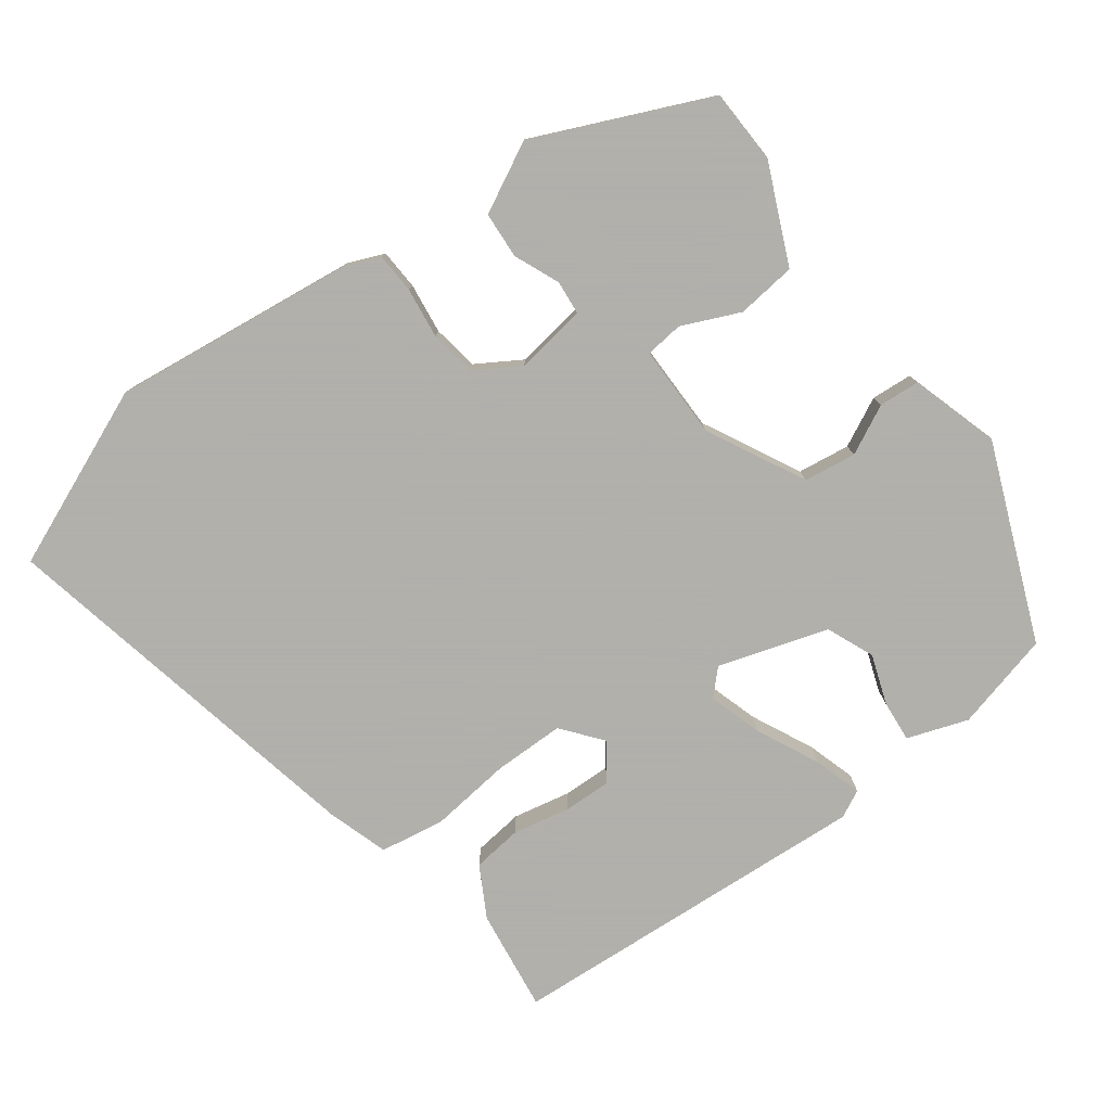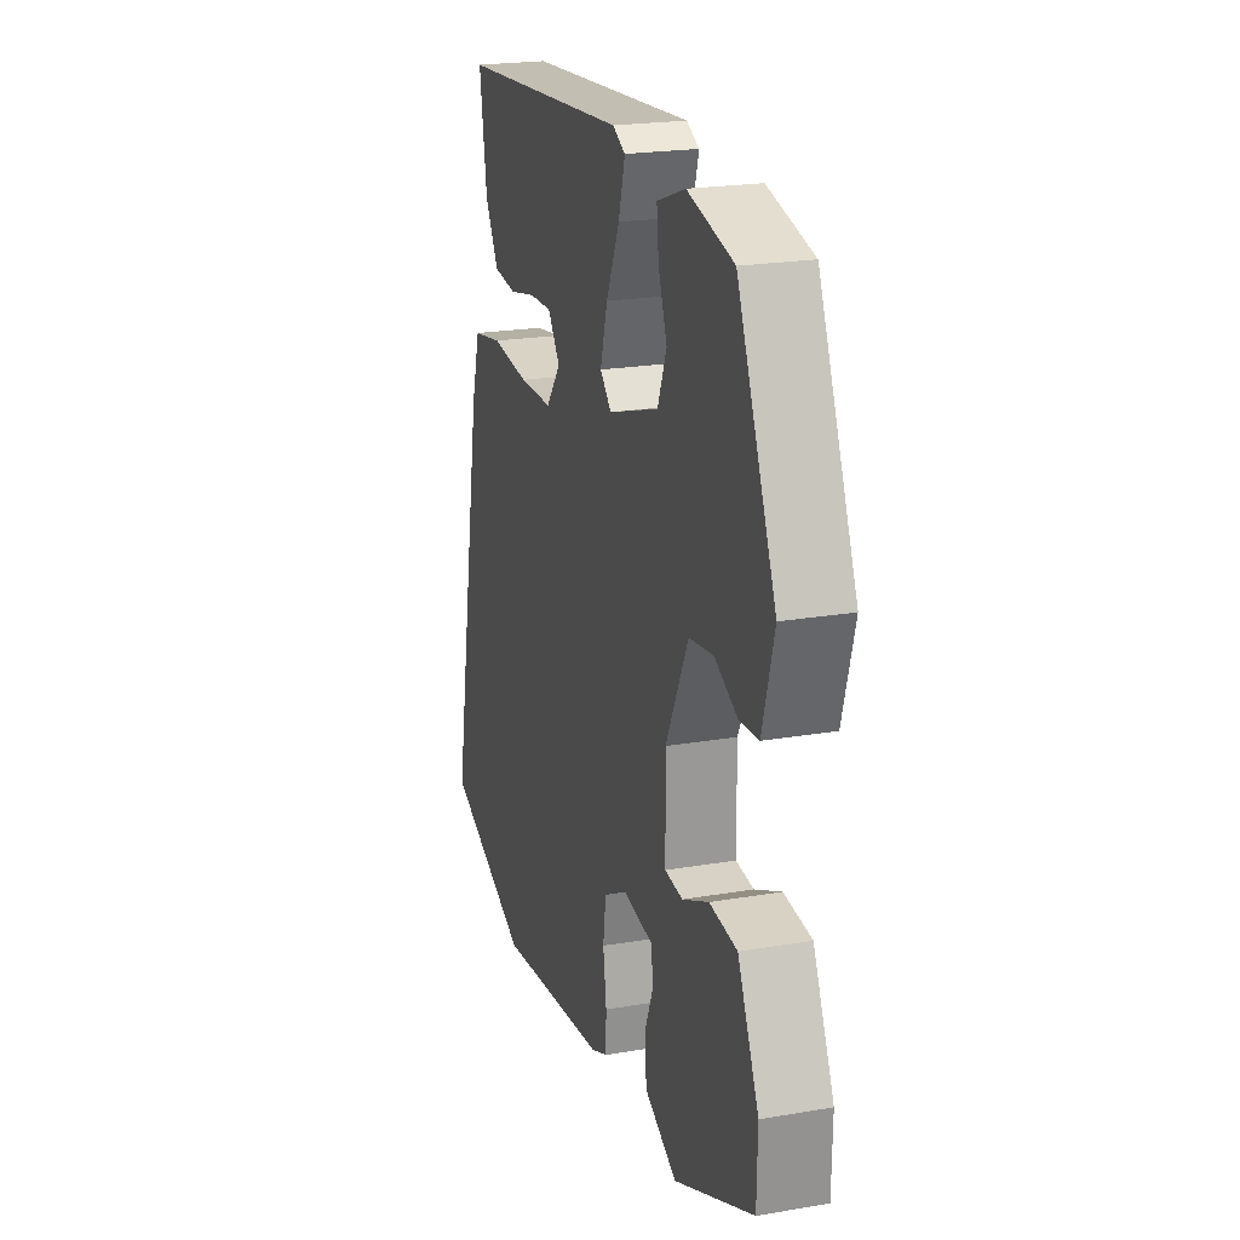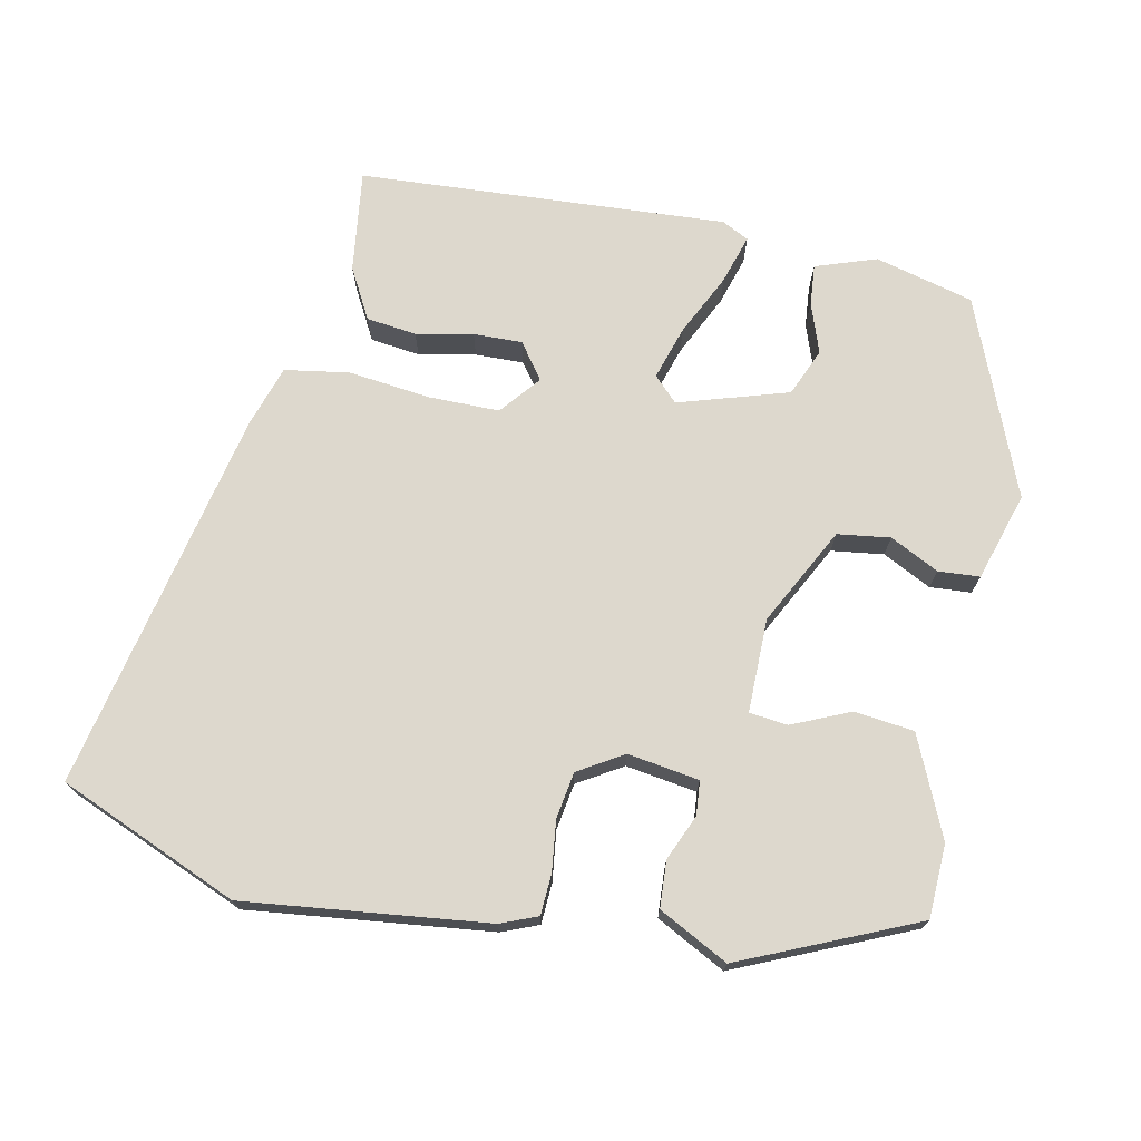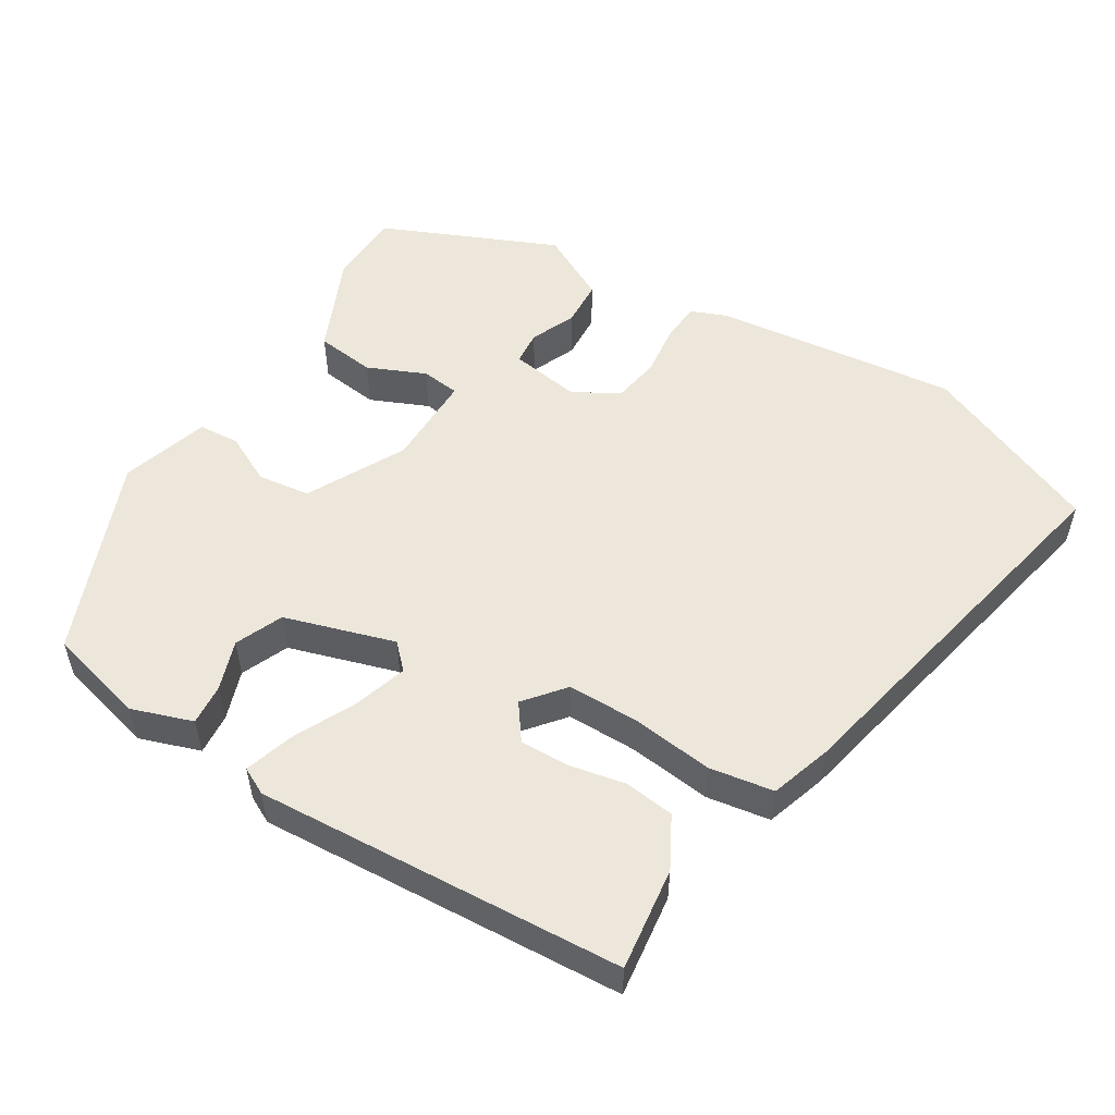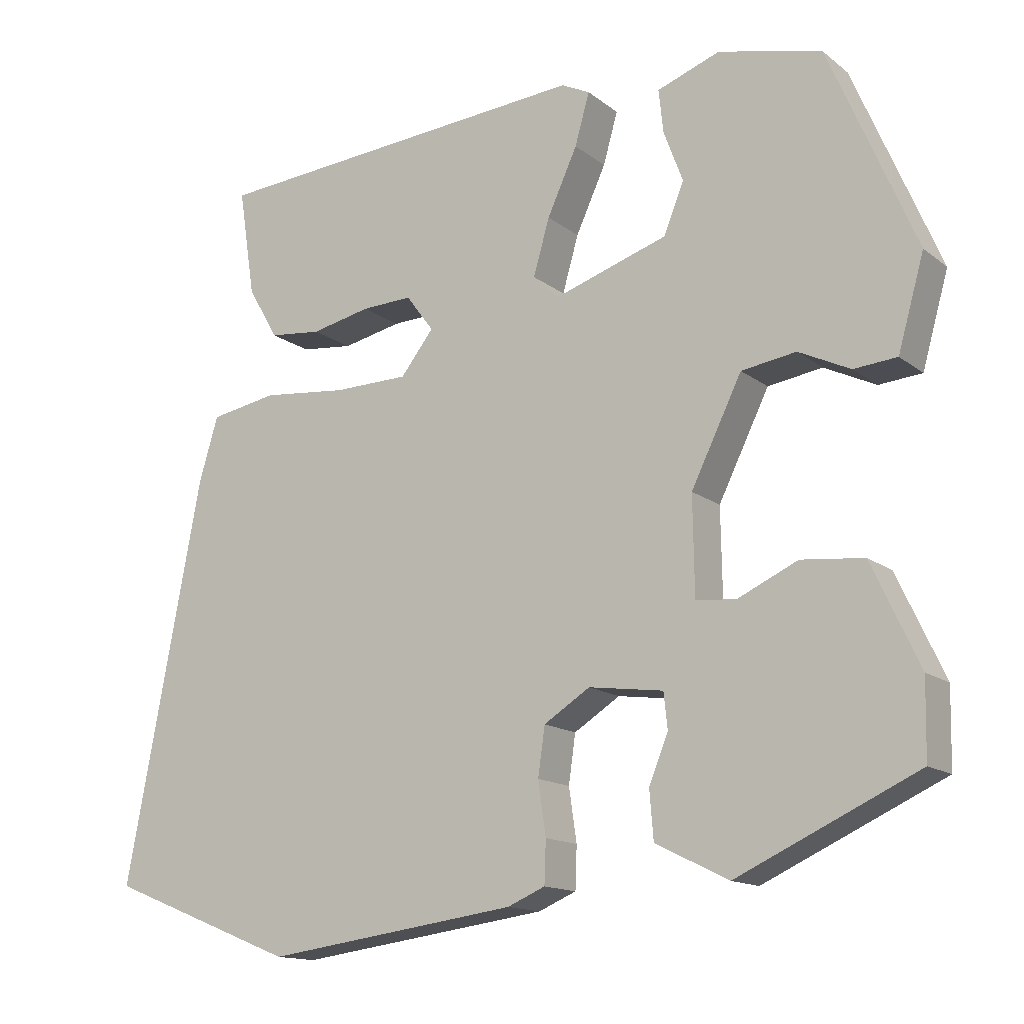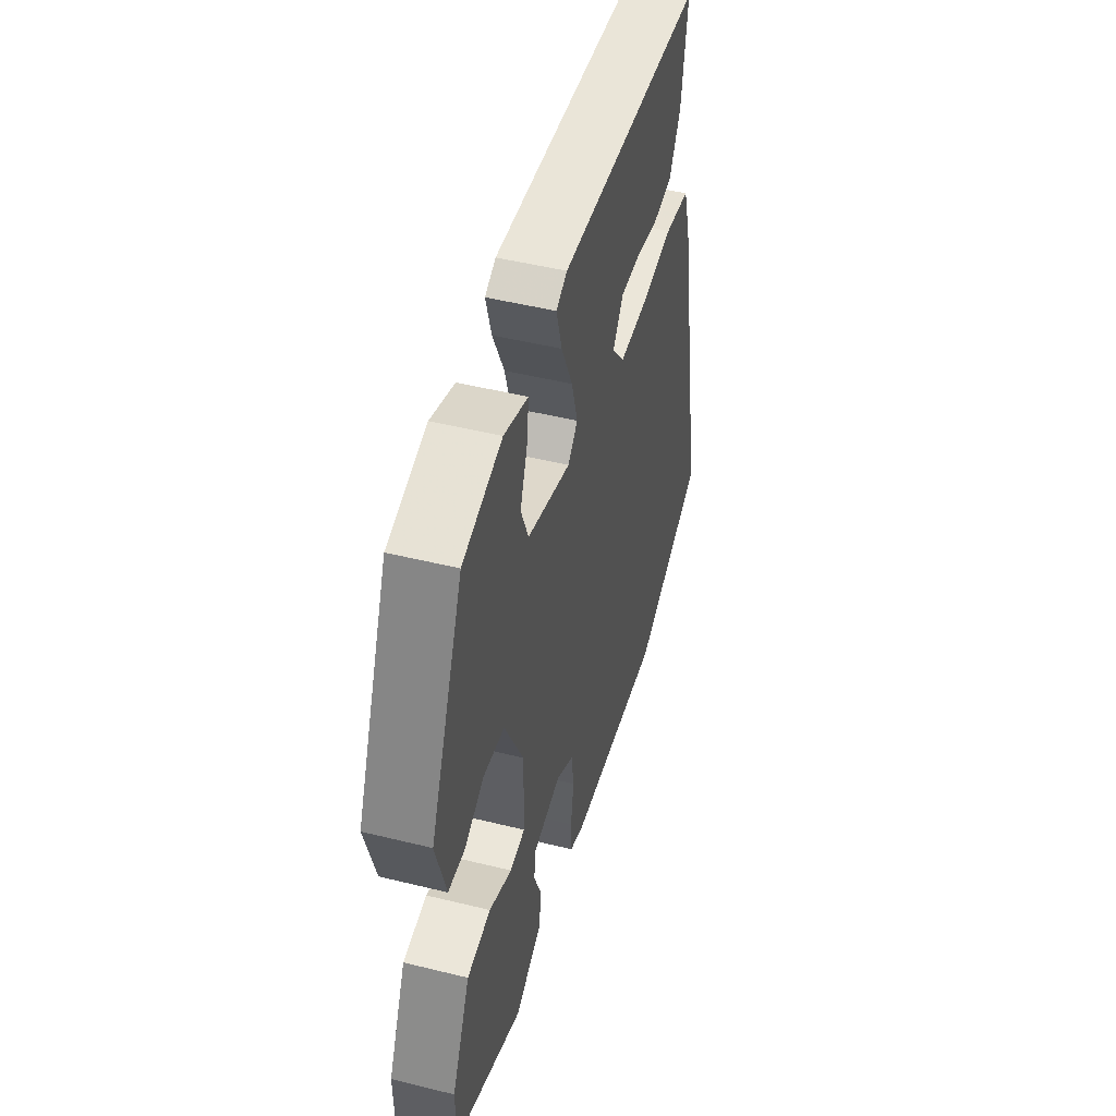
<metadata>
{"format":"obj","ext":"obj","renderer":"f3d","projection":"perspective","resolution":1024,"background":"white","views":[{"elev":-78.4,"azim":-142.6,"up":"+Y"},{"elev":22.0,"azim":-106.6,"up":"+Z"},{"elev":72.3,"azim":-167.2,"up":"+Y"},{"elev":53.1,"azim":32.8,"up":"+Y"},{"elev":-14.2,"azim":-148.1,"up":"+Z"},{"elev":48.6,"azim":-74.6,"up":"+Z"}]}
</metadata>
<code>
v 0.488 0.07 0.466
v 0.467 0.07 0.327
v 0.428 0.07 0.259
v 0.36 0.07 0.252
v 0.283 0.07 0.269
v 0.217 0.07 0.272
v 0.181 0.07 0.224
v 0.224 0.07 0.169
v 0.321 0.07 0.167
v 0.432 0.07 0.178
v 0.519 0.07 0.162
v 0.544 0.07 0.078
v 0.643 0.07 -0.443
v 0.397 0.07 -0.541
v 0.068 0.07 -0.496
v 0.019 0.07 -0.475
v 0.017 0.07 -0.42
v 0.027 0.07 -0.351
v 0.018 0.07 -0.288
v -0.042 0.07 -0.25
v -0.139 0.07 -0.263
v -0.144 0.07 -0.309
v -0.119 0.07 -0.371
v -0.124 0.07 -0.434
v -0.219 0.07 -0.481
v -0.453 0.07 -0.373
v -0.455 0.07 -0.273
v -0.393 0.07 -0.14
v -0.312 0.07 -0.132
v -0.234 0.07 -0.168
v -0.182 0.07 -0.163
v -0.18 0.07 -0.036
v -0.246 0.07 0.098
v -0.317 0.07 0.109
v -0.384 0.07 0.077
v -0.44 0.07 0.082
v -0.474 0.07 0.202
v -0.361 0.07 0.467
v -0.227 0.07 0.499
v -0.145 0.07 0.469
v -0.151 0.07 0.413
v -0.176 0.07 0.346
v -0.15 0.07 0.281
v -0.002 0.07 0.232
v 0.031 0.07 0.264
v 0.01 0.07 0.337
v -0.029 0.07 0.422
v -0.048 0.07 0.489
v -0.011 0.07 0.507
v 0.488 0 0.466
v 0.467 0 0.327
v 0.428 0 0.259
v 0.36 0 0.252
v 0.283 0 0.269
v 0.217 0 0.272
v 0.181 0 0.224
v 0.224 0 0.169
v 0.321 0 0.167
v 0.432 0 0.178
v 0.519 0 0.162
v 0.544 0 0.078
v 0.643 0 -0.443
v 0.397 0 -0.541
v 0.068 0 -0.496
v 0.019 0 -0.475
v 0.017 0 -0.42
v 0.027 0 -0.351
v 0.018 0 -0.288
v -0.042 0 -0.25
v -0.139 0 -0.263
v -0.144 0 -0.309
v -0.119 0 -0.371
v -0.124 0 -0.434
v -0.219 0 -0.481
v -0.453 0 -0.373
v -0.455 0 -0.273
v -0.393 0 -0.14
v -0.312 0 -0.132
v -0.234 0 -0.168
v -0.182 0 -0.163
v -0.18 0 -0.036
v -0.246 0 0.098
v -0.317 0 0.109
v -0.384 0 0.077
v -0.44 0 0.082
v -0.474 0 0.202
v -0.361 0 0.467
v -0.227 0 0.499
v -0.145 0 0.469
v -0.151 0 0.413
v -0.176 0 0.346
v -0.15 0 0.281
v -0.002 0 0.232
v 0.031 0 0.264
v 0.01 0 0.337
v -0.029 0 0.422
v -0.048 0 0.489
v -0.011 0 0.507
f 3 4 5
f 2 3 5
f 1 2 5
f 49 1 5
f 48 49 5
f 47 48 5
f 46 47 5
f 40 41 42
f 39 40 42
f 38 39 42
f 37 38 42
f 36 37 42
f 35 36 42
f 34 35 42
f 33 34 42 43
f 32 33 43 44
f 28 29 30
f 27 28 30
f 26 27 30
f 25 26 30
f 24 25 30
f 23 24 30
f 22 23 30
f 21 22 30 31
f 32 44 45
f 31 32 45
f 21 31 45
f 20 21 45
f 16 17 18
f 15 16 18
f 14 15 18
f 13 14 18
f 12 13 18
f 11 12 18
f 10 11 18
f 9 10 18
f 8 9 18 19
f 46 5 6
f 45 46 6 7
f 19 20 45
f 8 19 45
f 7 8 45
f 54 53 52
f 54 52 51
f 54 51 50
f 54 50 98
f 54 98 97
f 54 97 96
f 54 96 95
f 91 90 89
f 91 89 88
f 91 88 87
f 91 87 86
f 91 86 85
f 91 85 84
f 91 84 83
f 92 91 83 82
f 93 92 82 81
f 79 78 77
f 79 77 76
f 79 76 75
f 79 75 74
f 79 74 73
f 79 73 72
f 79 72 71
f 80 79 71 70
f 94 93 81
f 94 81 80
f 94 80 70
f 94 70 69
f 67 66 65
f 67 65 64
f 67 64 63
f 67 63 62
f 67 62 61
f 67 61 60
f 67 60 59
f 67 59 58
f 68 67 58 57
f 55 54 95
f 56 55 95 94
f 94 69 68
f 94 68 57
f 94 57 56
f 1 50 51 2
f 2 51 52 3
f 3 52 53 4
f 4 53 54 5
f 5 54 55 6
f 6 55 56 7
f 7 56 57 8
f 8 57 58 9
f 9 58 59 10
f 10 59 60 11
f 11 60 61 12
f 12 61 62 13
f 13 62 63 14
f 14 63 64 15
f 15 64 65 16
f 16 65 66 17
f 17 66 67 18
f 18 67 68 19
f 19 68 69 20
f 20 69 70 21
f 21 70 71 22
f 22 71 72 23
f 23 72 73 24
f 24 73 74 25
f 25 74 75 26
f 26 75 76 27
f 27 76 77 28
f 28 77 78 29
f 29 78 79 30
f 30 79 80 31
f 31 80 81 32
f 32 81 82 33
f 33 82 83 34
f 34 83 84 35
f 35 84 85 36
f 36 85 86 37
f 37 86 87 38
f 38 87 88 39
f 39 88 89 40
f 40 89 90 41
f 41 90 91 42
f 42 91 92 43
f 43 92 93 44
f 44 93 94 45
f 45 94 95 46
f 46 95 96 47
f 47 96 97 48
f 48 97 98 49
f 49 98 50 1

</code>
